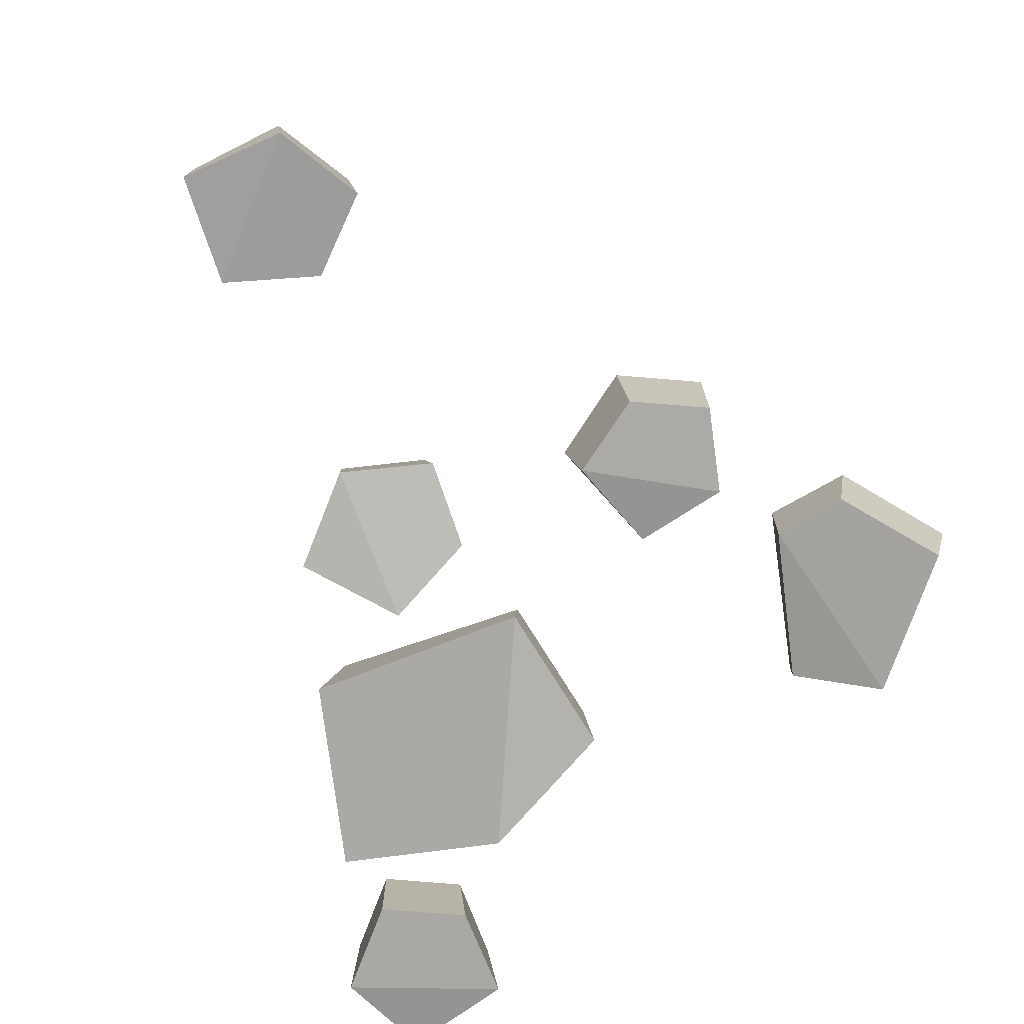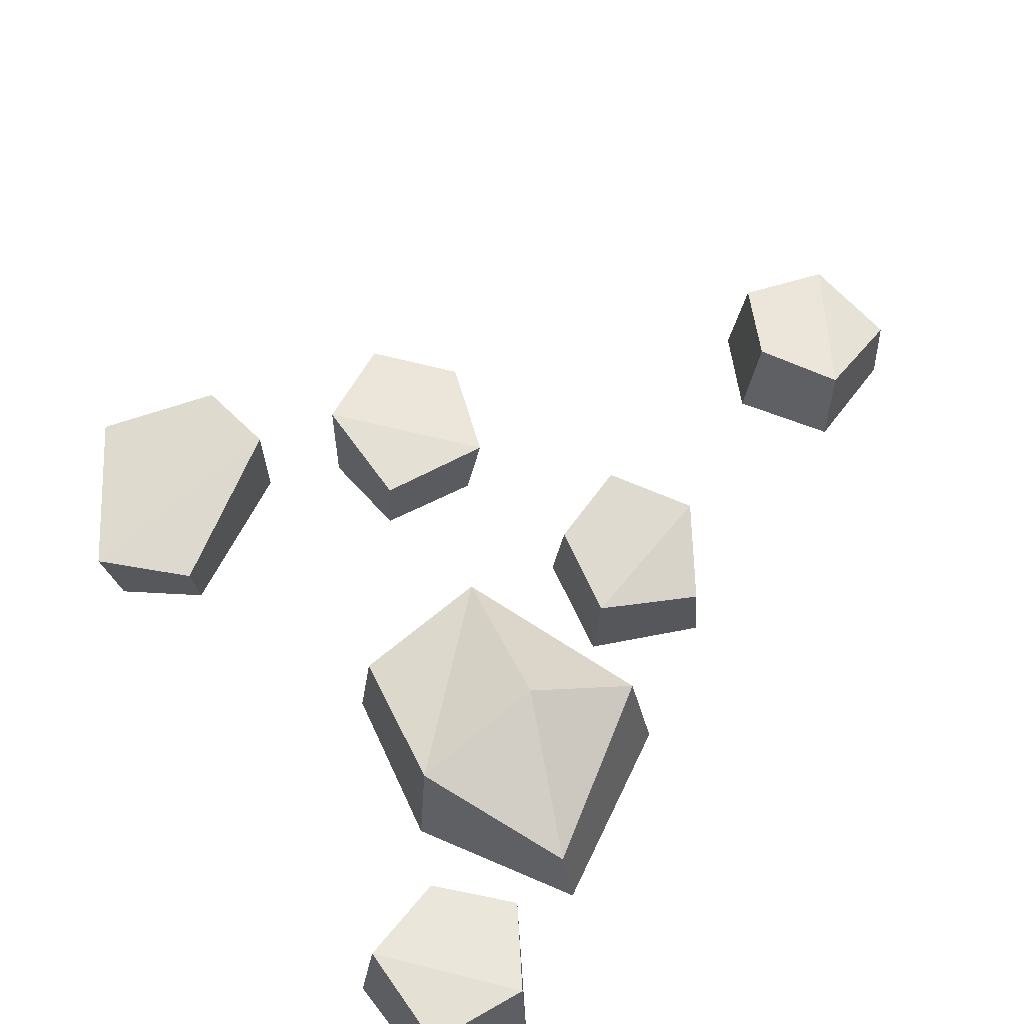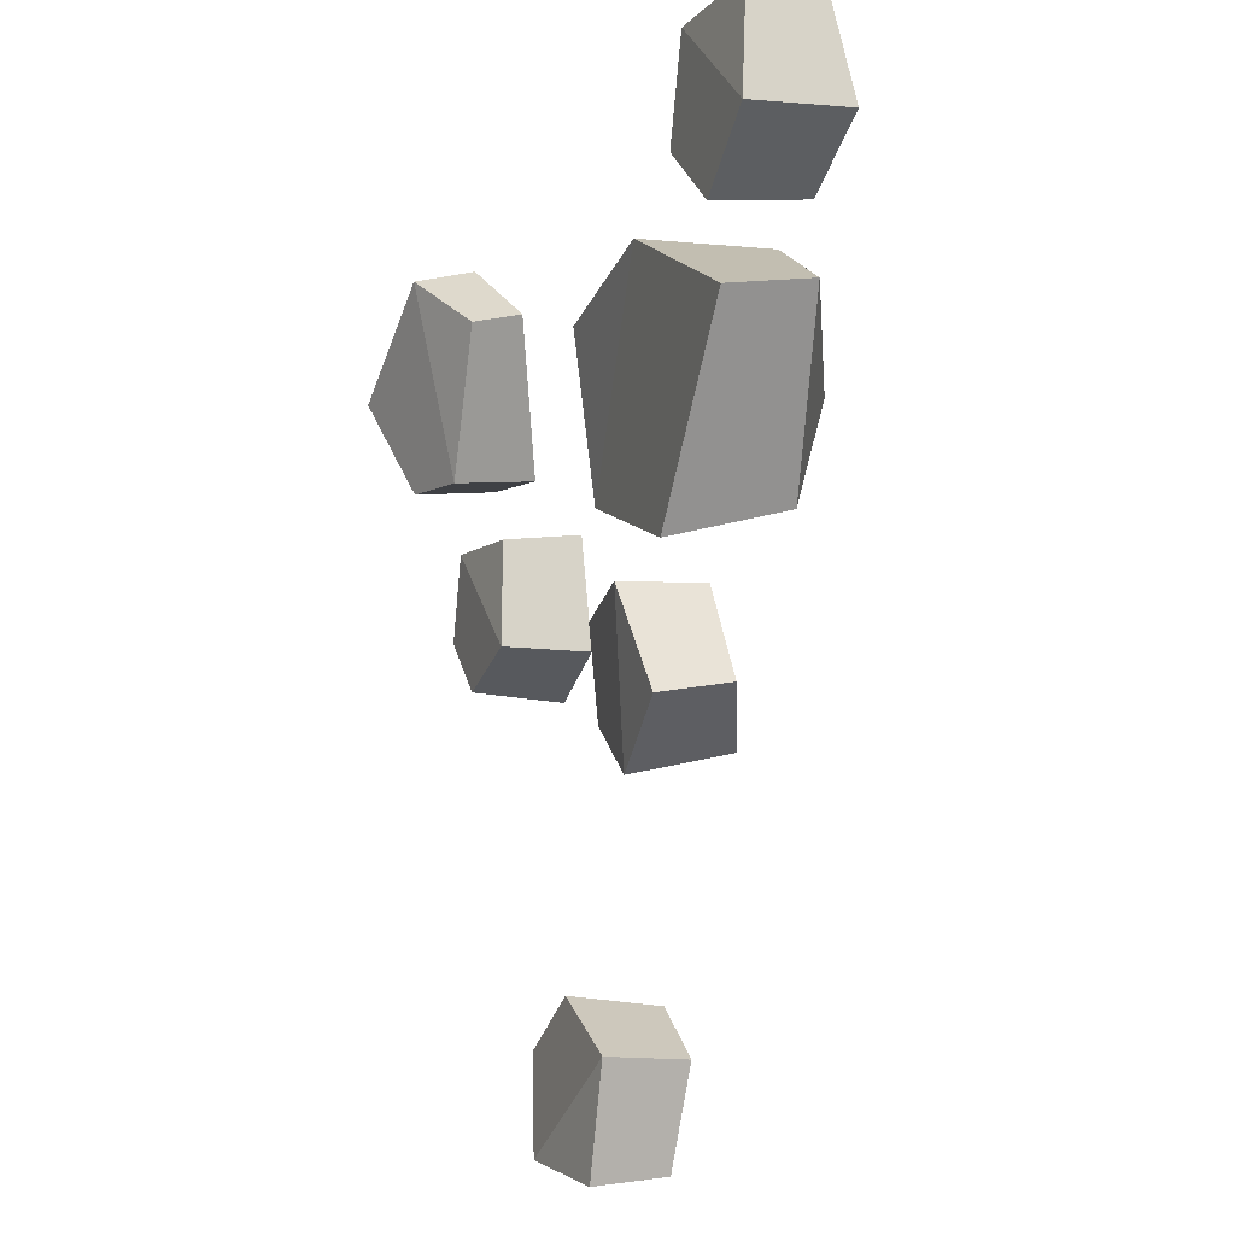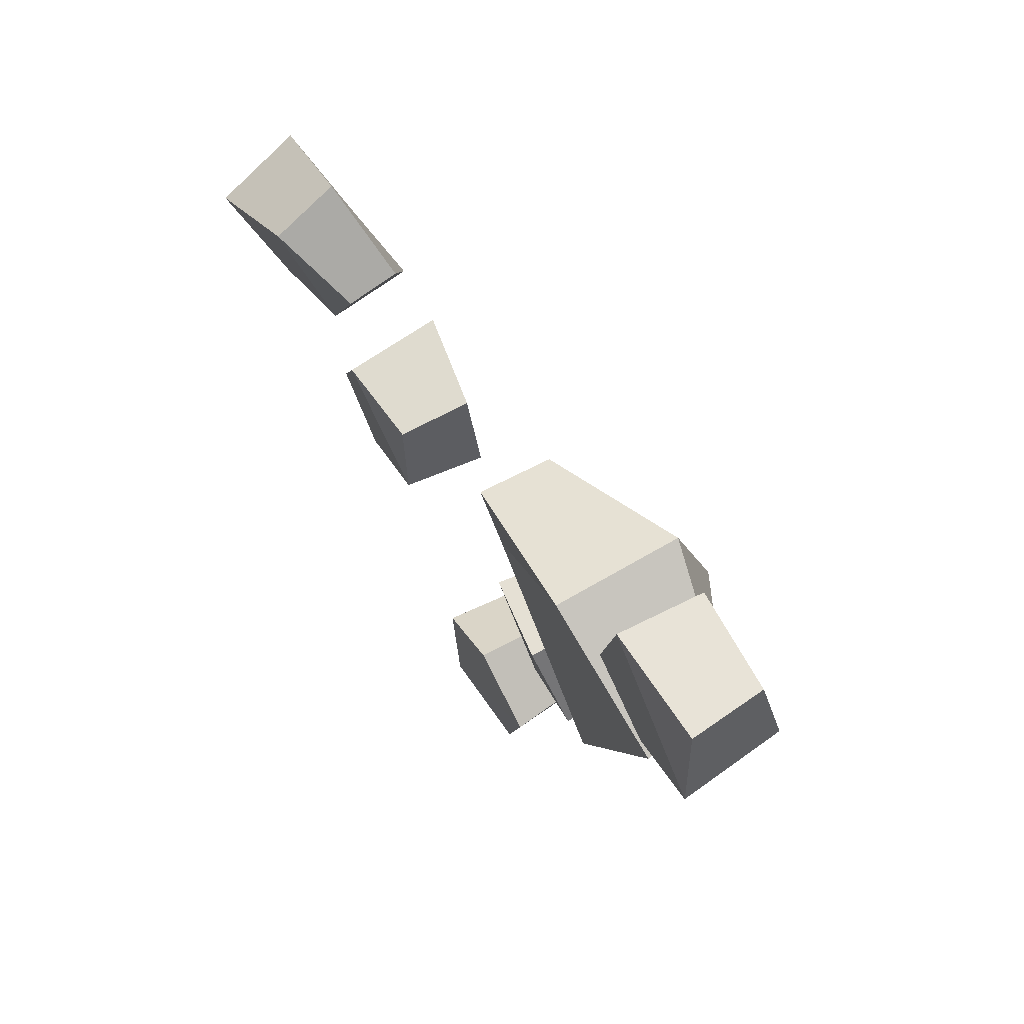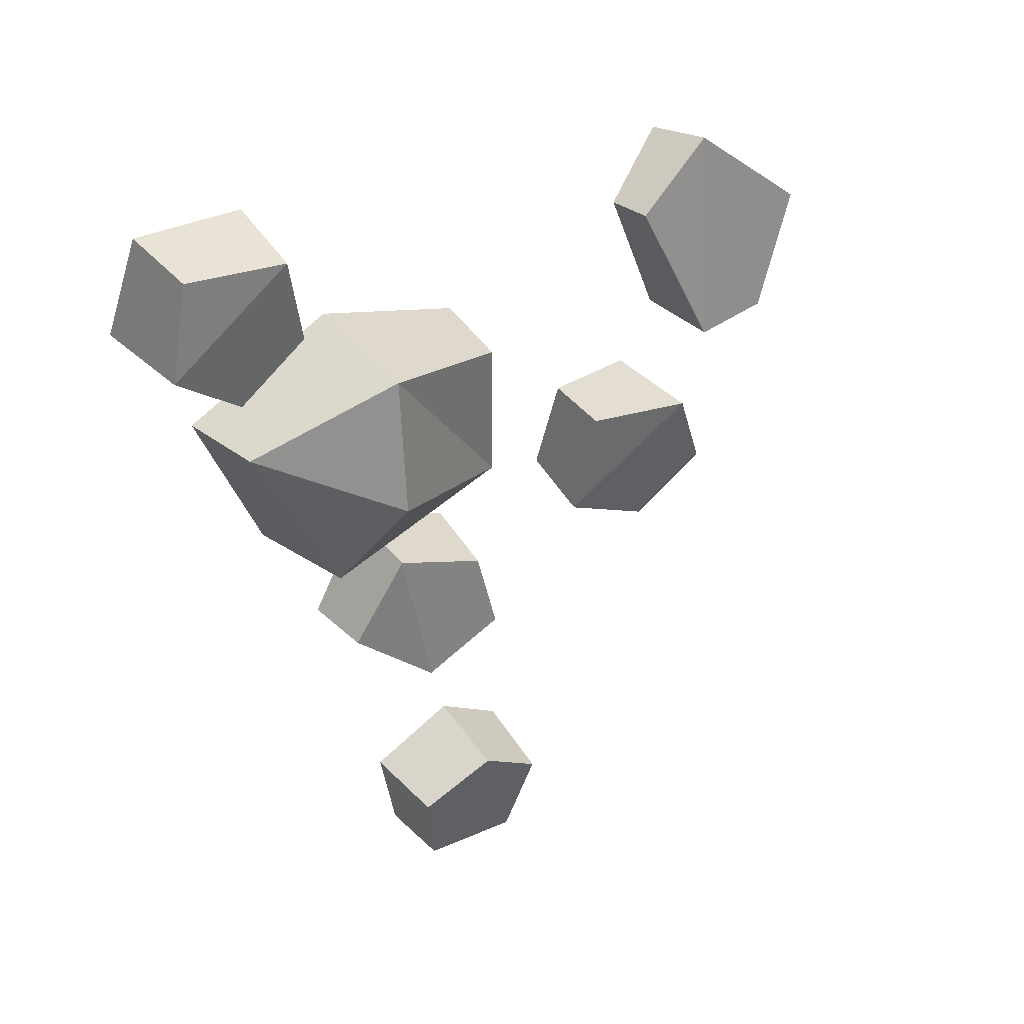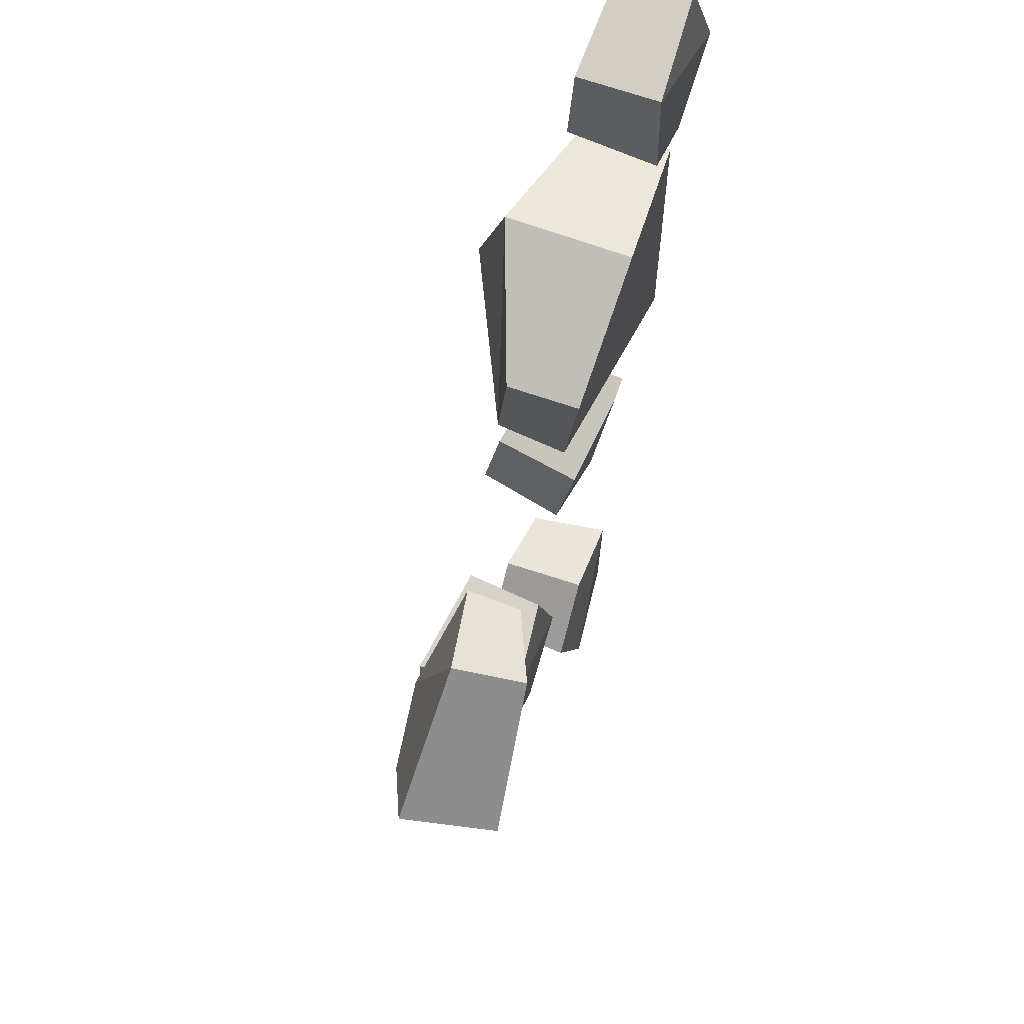
<metadata>
{"format":"obj","ext":"obj","renderer":"f3d","projection":"perspective","resolution":1024,"background":"white","views":[{"elev":-73.4,"azim":-152.3,"up":"+Y"},{"elev":55.7,"azim":45.1,"up":"+Y"},{"elev":-1.7,"azim":64.2,"up":"+Z"},{"elev":72.5,"azim":56.0,"up":"+Z"},{"elev":41.4,"azim":140.3,"up":"+Z"},{"elev":70.2,"azim":-74.3,"up":"+Z"}]}
</metadata>
<code>
v -37.38 23.23 13.09
v -29.72 20.61 -12.01
v -37.56 5.191 12.7
v -30.74 4.429 -10.27
v -20.97 5.733 14.43
v -17.32 3.807 -2.936
v -19.15 18.86 15.42
v -14.46 18.52 -3.74
v -42.91 6.111 -2.086
v -43.01 22.44 -3.069
v 57.26 19.52 47
v 43.79 23.41 15.87
v 6.318 19.35 44.4
v 8.265 21.58 20.68
v 5.071 6.126 45.83
v 7.357 8.759 17.8
v 58.16 3.562 45.04
v 44.89 1.015 11.11
v 35.6 32.83 33.08
v 32.24 26.95 55.14
v 30.57 3.93 55.35
v 1.01 1.417 -81.69
v 7.269 3.834 -56.19
v 3.287 19.25 -81.81
v 8.602 19.89 -58.44
v 19.65 15.4 -82.33
v 22.38 17.51 -64.8
v 19.71 2.055 -82.83
v 23.11 2.49 -63.4
v -3.072 20.16 -67.42
v -5.481 4.134 -66
v -49.3 12.63 62.4
v -58.87 20.56 25.14
v -47.73 0.7096 59.63
v -56.61 4.48 24.02
v -33.85 5.625 51.35
v -43.59 6.485 25.16
v -33.54 14.64 53.13
v -43.72 21.56 26.01
v -67.76 0 40.42
v -70.59 15.78 42.75
v 22.33 6.38 -22.51
v 9.176 6.83 0.2988
v 25.12 23.7 -19.33
v 12.66 22.61 1.132
v 36.92 17.33 -8.812
v 26.78 18.33 5.821
v 36.51 4.114 -10.4
v 25.42 3.277 5.911
v 10.61 25.06 -13.31
v 6.935 9.502 -15.48
v 69.31 0.9018 67.69
v 43.14 3.441 65.59
v 68.9 18.92 68.29
v 45.03 19.63 66.11
v 64.34 17.18 84.27
v 46.85 19.16 81.3
v 64.66 3.929 85.67
v 45.13 4.293 82.9
v 57.17 18.66 57.79
v 56.4 2.379 56.51
f 9 10 2 4
f 3 9 4 6
f 5 6 8 7
f 1 8 2 10
f 2 8 6 4
f 7 1 3 5
f 1 10 9 3
f 3 6 5
f 7 8 1
f 14 19 12
f 21 16 18 17
f 17 18 12 11
f 12 18 16 14
f 17 11 20 21
f 11 19 20
f 11 12 19
f 13 14 16 15
f 20 19 14
f 21 20 13 15
f 15 16 21
f 20 14 13
f 30 31 23 25
f 24 30 25 27
f 26 27 29 28
f 22 29 23 31
f 23 29 27 25
f 28 22 24 26
f 22 31 30 24
f 24 27 26
f 28 29 22
f 40 41 33 35
f 34 40 35 37
f 36 37 39 38
f 32 39 33 41
f 33 39 37 35
f 38 32 34 36
f 32 41 40 34
f 34 37 36
f 38 39 32
f 50 51 43 45
f 44 50 45 47
f 46 47 49 48
f 42 49 43 51
f 43 49 47 45
f 48 42 44 46
f 42 51 50 44
f 44 47 46
f 48 49 42
f 60 61 53 55
f 54 60 55 57
f 56 57 59 58
f 52 59 53 61
f 53 59 57 55
f 58 52 54 56
f 52 61 60 54
f 54 57 56
f 58 59 52

</code>
